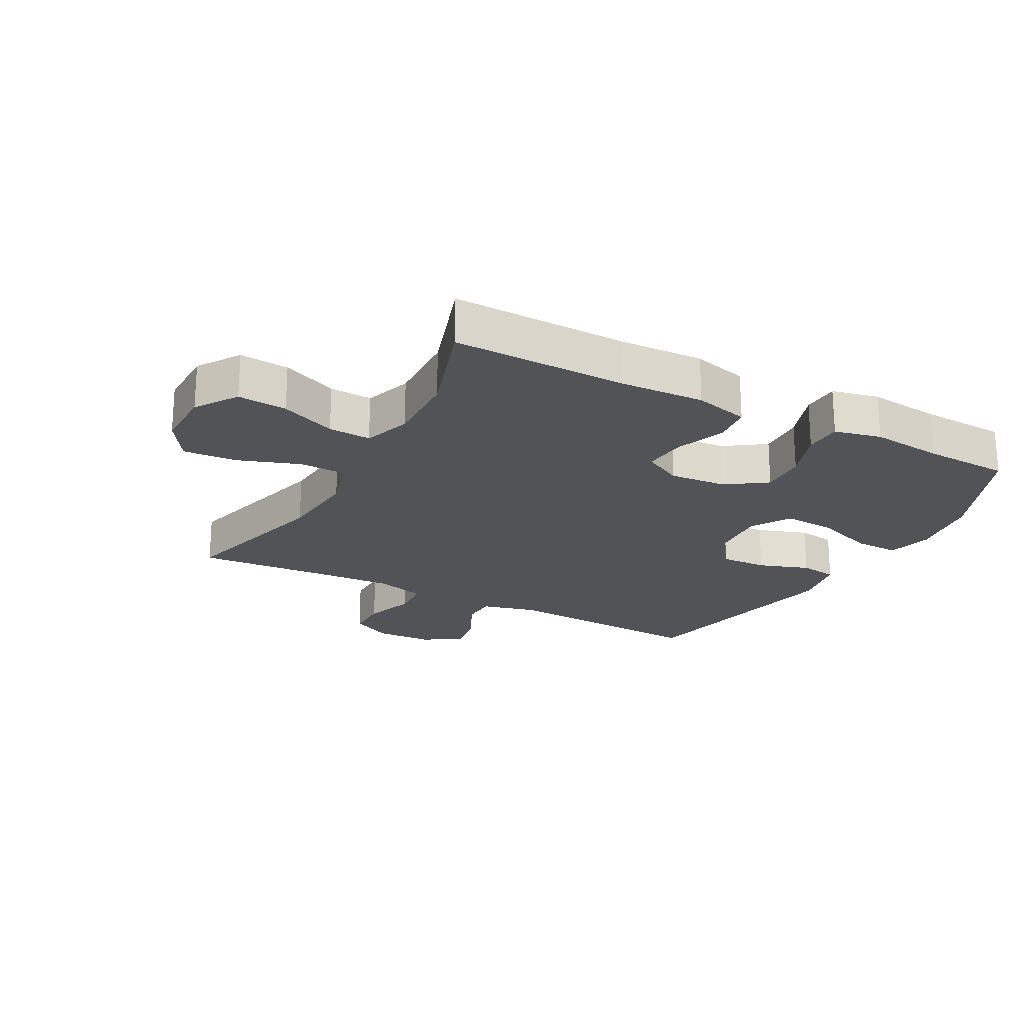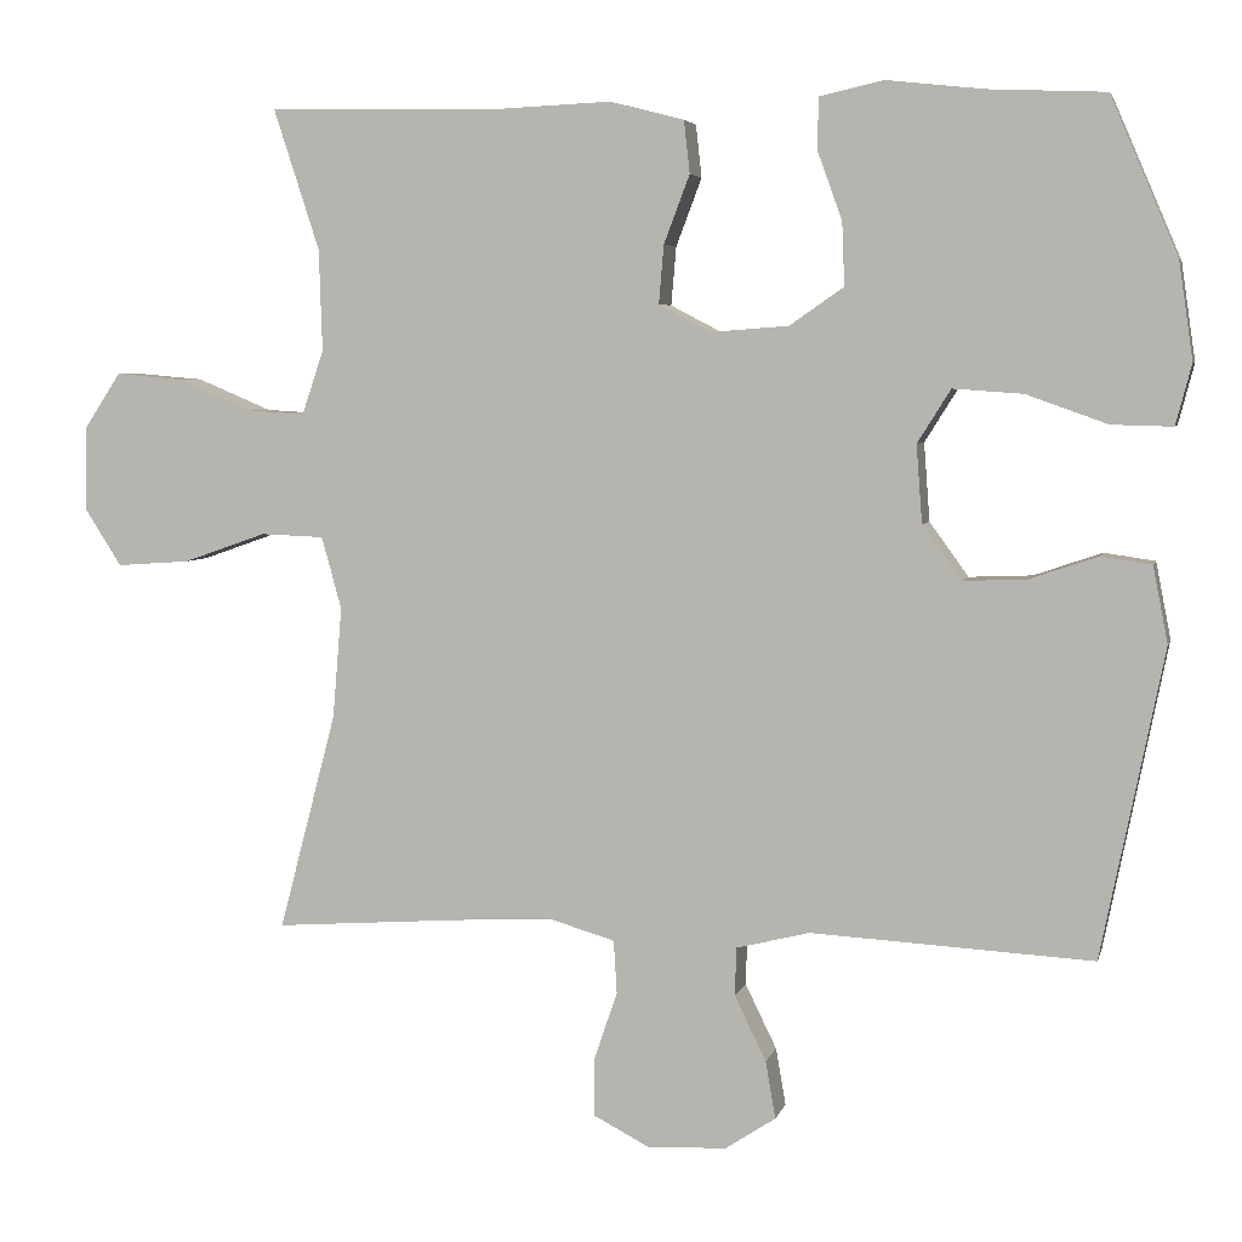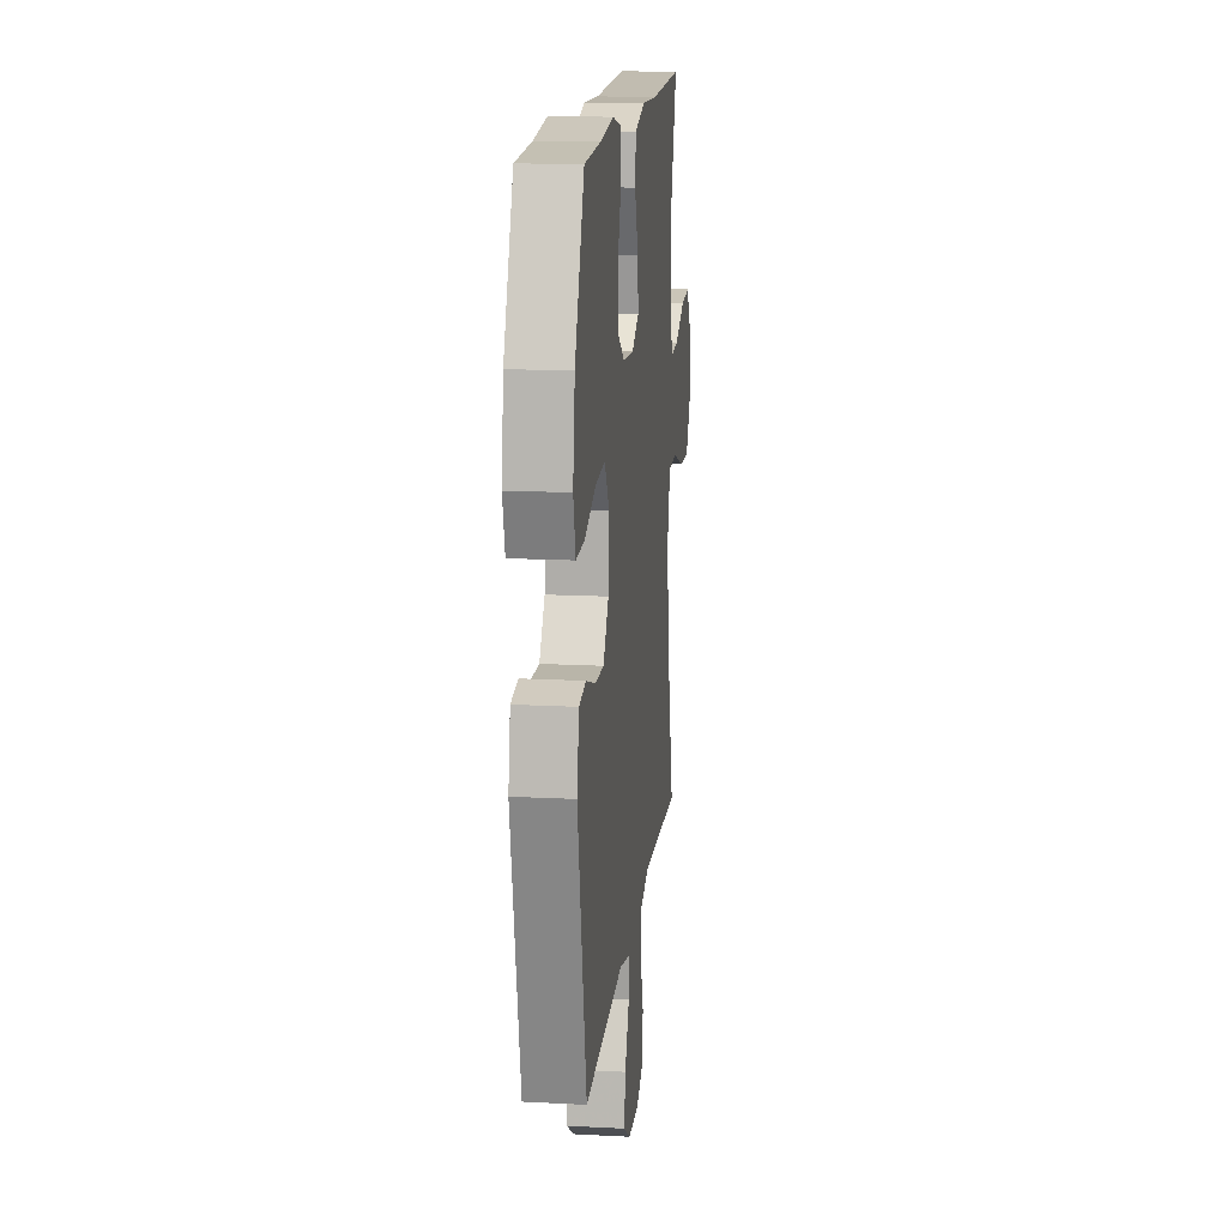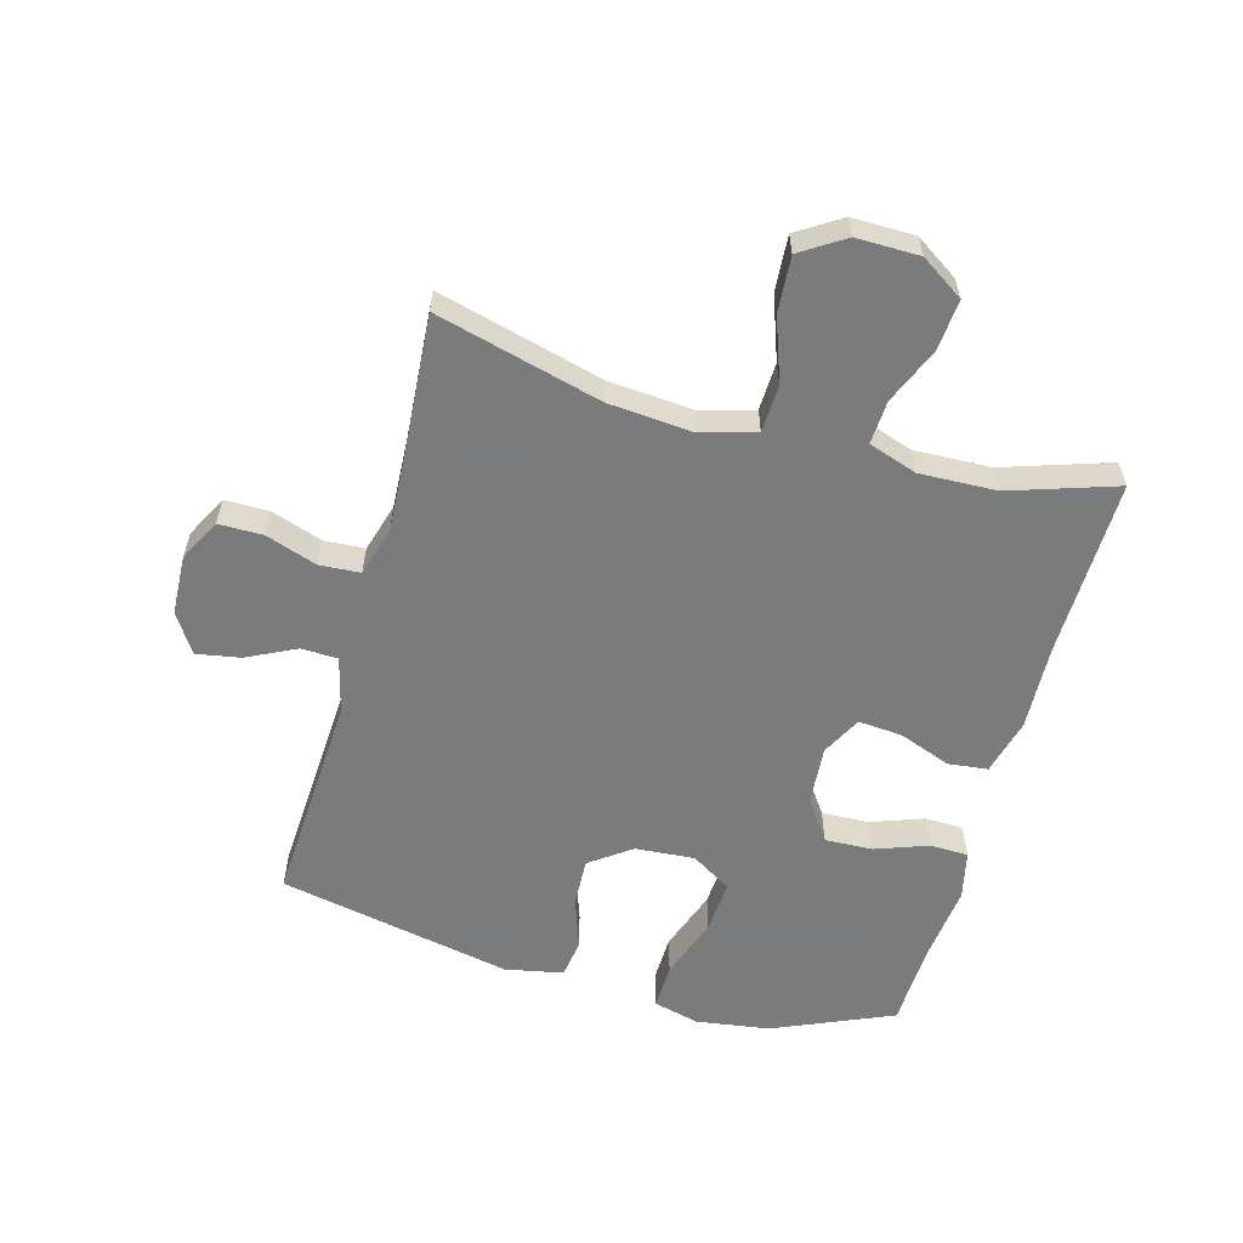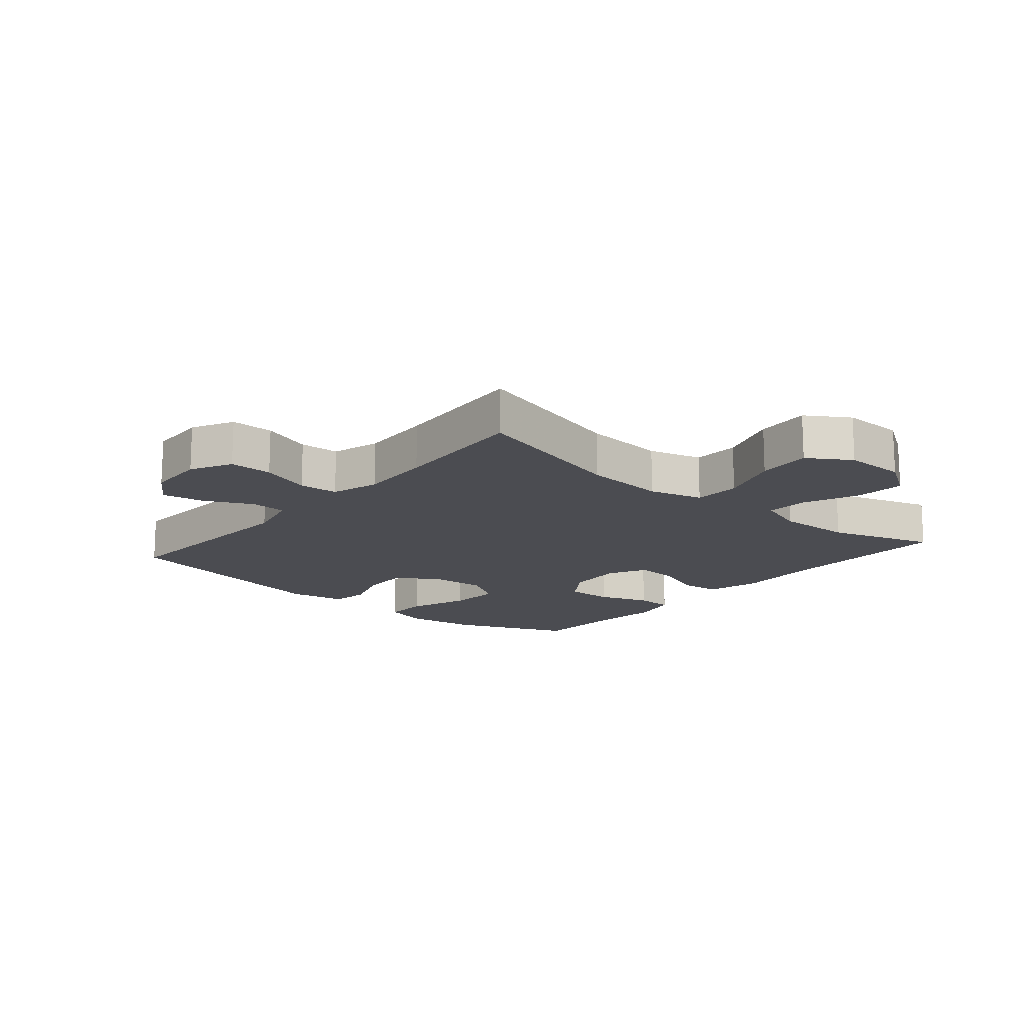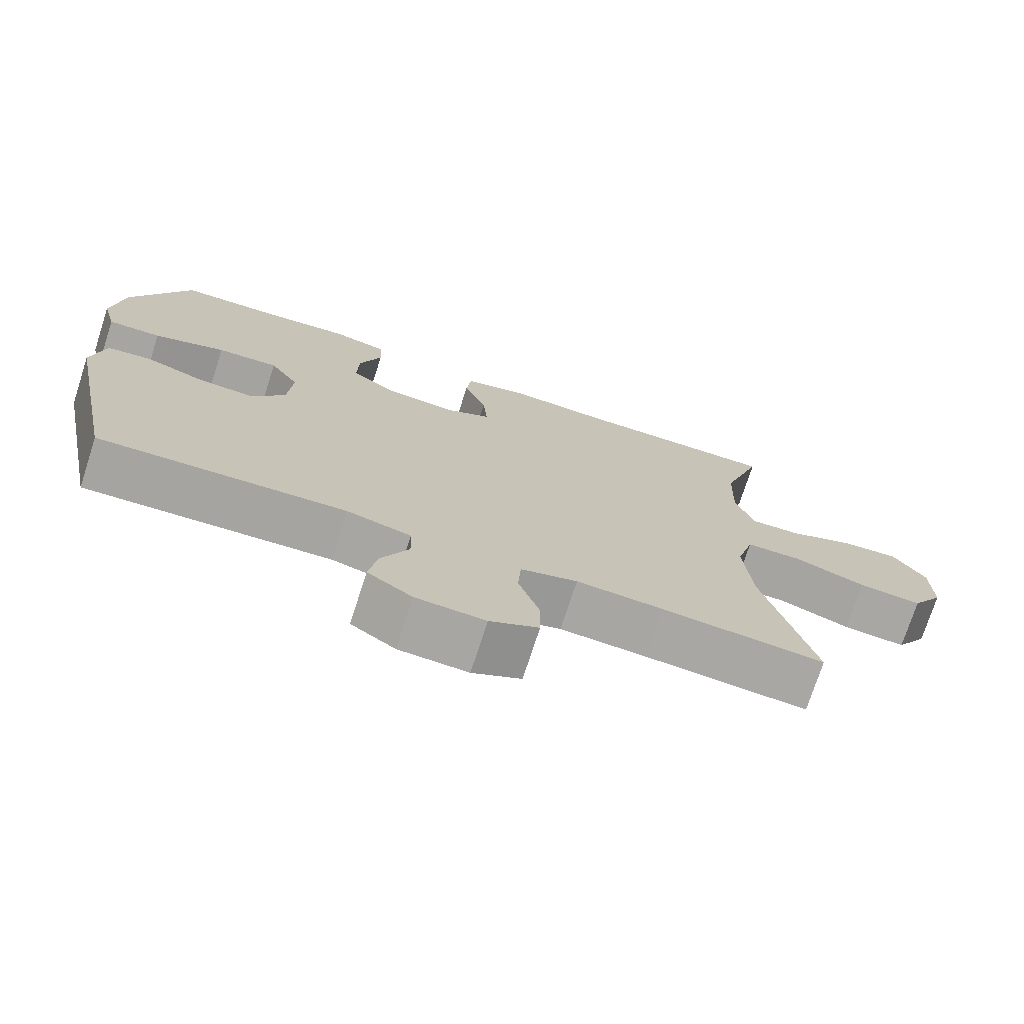
<metadata>
{"format":"obj","ext":"obj","renderer":"f3d","projection":"perspective","resolution":1024,"background":"white","views":[{"elev":-21.7,"azim":-28.2,"up":"+Y"},{"elev":4.8,"azim":13.1,"up":"+Z"},{"elev":15.6,"azim":96.3,"up":"+Z"},{"elev":-58.4,"azim":-105.4,"up":"+Y"},{"elev":-15.5,"azim":-130.4,"up":"+Y"},{"elev":-73.9,"azim":162.1,"up":"+Z"}]}
</metadata>
<code>
v 0.5 0.07 -0.5
v 0.161 0.07 -0.481
v 0.073 0.07 -0.503
v 0.071 0.07 -0.561
v 0.109 0.07 -0.639
v 0.121 0.07 -0.708
v 0.06 0.07 -0.748
v -0.035 0.07 -0.752
v -0.102 0.07 -0.717
v -0.102 0.07 -0.647
v -0.074 0.07 -0.565
v -0.078 0.07 -0.501
v -0.156 0.07 -0.478
v -0.275 0.07 -0.484
v -0.5 0.07 -0.5
v -0.431 0.07 -0.238
v -0.42 0.07 -0.105
v -0.444 0.07 -0.018
v -0.52 0.07 -0.015
v -0.62 0.07 -0.05
v -0.708 0.07 -0.056
v -0.752 0.07 0.013
v -0.751 0.07 0.113
v -0.706 0.07 0.181
v -0.626 0.07 0.174
v -0.536 0.07 0.136
v -0.467 0.07 0.132
v -0.441 0.07 0.209
v -0.445 0.07 0.331
v -0.5 0.07 0.5
v -0.217 0.07 0.495
v -0.082 0.07 0.501
v 0.007 0.07 0.478
v 0.014 0.07 0.415
v -0.017 0.07 0.333
v -0.023 0.07 0.263
v 0.04 0.07 0.23
v 0.133 0.07 0.237
v 0.198 0.07 0.282
v 0.195 0.07 0.358
v 0.165 0.07 0.441
v 0.167 0.07 0.502
v 0.243 0.07 0.519
v 0.361 0.07 0.506
v 0.5 0.07 0.5
v 0.581 0.07 0.311
v 0.598 0.07 0.194
v 0.579 0.07 0.121
v 0.506 0.07 0.123
v 0.408 0.07 0.158
v 0.324 0.07 0.164
v 0.284 0.07 0.1
v 0.291 0.07 0.006
v 0.338 0.07 -0.059
v 0.414 0.07 -0.056
v 0.496 0.07 -0.028
v 0.557 0.07 -0.037
v 0.575 0.07 -0.129
v 0.5 0 -0.5
v 0.161 0 -0.481
v 0.073 0 -0.503
v 0.071 0 -0.561
v 0.109 0 -0.639
v 0.121 0 -0.708
v 0.06 0 -0.748
v -0.035 0 -0.752
v -0.102 0 -0.717
v -0.102 0 -0.647
v -0.074 0 -0.565
v -0.078 0 -0.501
v -0.156 0 -0.478
v -0.275 0 -0.484
v -0.5 0 -0.5
v -0.431 0 -0.238
v -0.42 0 -0.105
v -0.444 0 -0.018
v -0.52 0 -0.015
v -0.62 0 -0.05
v -0.708 0 -0.056
v -0.752 0 0.013
v -0.751 0 0.113
v -0.706 0 0.181
v -0.626 0 0.174
v -0.536 0 0.136
v -0.467 0 0.132
v -0.441 0 0.209
v -0.445 0 0.331
v -0.5 0 0.5
v -0.217 0 0.495
v -0.082 0 0.501
v 0.007 0 0.478
v 0.014 0 0.415
v -0.017 0 0.333
v -0.023 0 0.263
v 0.04 0 0.23
v 0.133 0 0.237
v 0.198 0 0.282
v 0.195 0 0.358
v 0.165 0 0.441
v 0.167 0 0.502
v 0.243 0 0.519
v 0.361 0 0.506
v 0.5 0 0.5
v 0.581 0 0.311
v 0.598 0 0.194
v 0.579 0 0.121
v 0.506 0 0.123
v 0.408 0 0.158
v 0.324 0 0.164
v 0.284 0 0.1
v 0.291 0 0.006
v 0.338 0 -0.059
v 0.414 0 -0.056
v 0.496 0 -0.028
v 0.557 0 -0.037
v 0.575 0 -0.129
f 55 56 57 58
f 54 55 58 1
f 53 54 1 2
f 52 53 2 3
f 47 48 49 50
f 47 50 51
f 44 45 46 47
f 44 47 51
f 43 44 51 52
f 40 41 42 43
f 39 40 43 52
f 32 33 34 35
f 31 32 35 36
f 29 30 31 36
f 28 29 36 37
f 23 24 25 26
f 23 26 27
f 22 23 27
f 19 20 21 22
f 18 19 22 27
f 17 18 27 28
f 14 15 16
f 13 14 16 17
f 12 13 17 28
f 8 9 10 11
f 8 11 12
f 7 8 12
f 4 5 6 7
f 3 4 7 12
f 38 39 52 3
f 3 12 28 37
f 3 37 38
f 116 115 114 113
f 59 116 113 112
f 60 59 112 111
f 61 60 111 110
f 108 107 106 105
f 109 108 105
f 105 104 103 102
f 109 105 102
f 110 109 102 101
f 101 100 99 98
f 110 101 98 97
f 93 92 91 90
f 94 93 90 89
f 94 89 88 87
f 95 94 87 86
f 84 83 82 81
f 85 84 81
f 85 81 80
f 80 79 78 77
f 85 80 77 76
f 86 85 76 75
f 74 73 72
f 75 74 72 71
f 86 75 71 70
f 69 68 67 66
f 70 69 66
f 70 66 65
f 65 64 63 62
f 70 65 62 61
f 61 110 97 96
f 95 86 70 61
f 96 95 61
f 1 59 60 2
f 2 60 61 3
f 3 61 62 4
f 4 62 63 5
f 5 63 64 6
f 6 64 65 7
f 7 65 66 8
f 8 66 67 9
f 9 67 68 10
f 10 68 69 11
f 11 69 70 12
f 12 70 71 13
f 13 71 72 14
f 14 72 73 15
f 15 73 74 16
f 16 74 75 17
f 17 75 76 18
f 18 76 77 19
f 19 77 78 20
f 20 78 79 21
f 21 79 80 22
f 22 80 81 23
f 23 81 82 24
f 24 82 83 25
f 25 83 84 26
f 26 84 85 27
f 27 85 86 28
f 28 86 87 29
f 29 87 88 30
f 30 88 89 31
f 31 89 90 32
f 32 90 91 33
f 33 91 92 34
f 34 92 93 35
f 35 93 94 36
f 36 94 95 37
f 37 95 96 38
f 38 96 97 39
f 39 97 98 40
f 40 98 99 41
f 41 99 100 42
f 42 100 101 43
f 43 101 102 44
f 44 102 103 45
f 45 103 104 46
f 46 104 105 47
f 47 105 106 48
f 48 106 107 49
f 49 107 108 50
f 50 108 109 51
f 51 109 110 52
f 52 110 111 53
f 53 111 112 54
f 54 112 113 55
f 55 113 114 56
f 56 114 115 57
f 57 115 116 58
f 58 116 59 1

</code>
